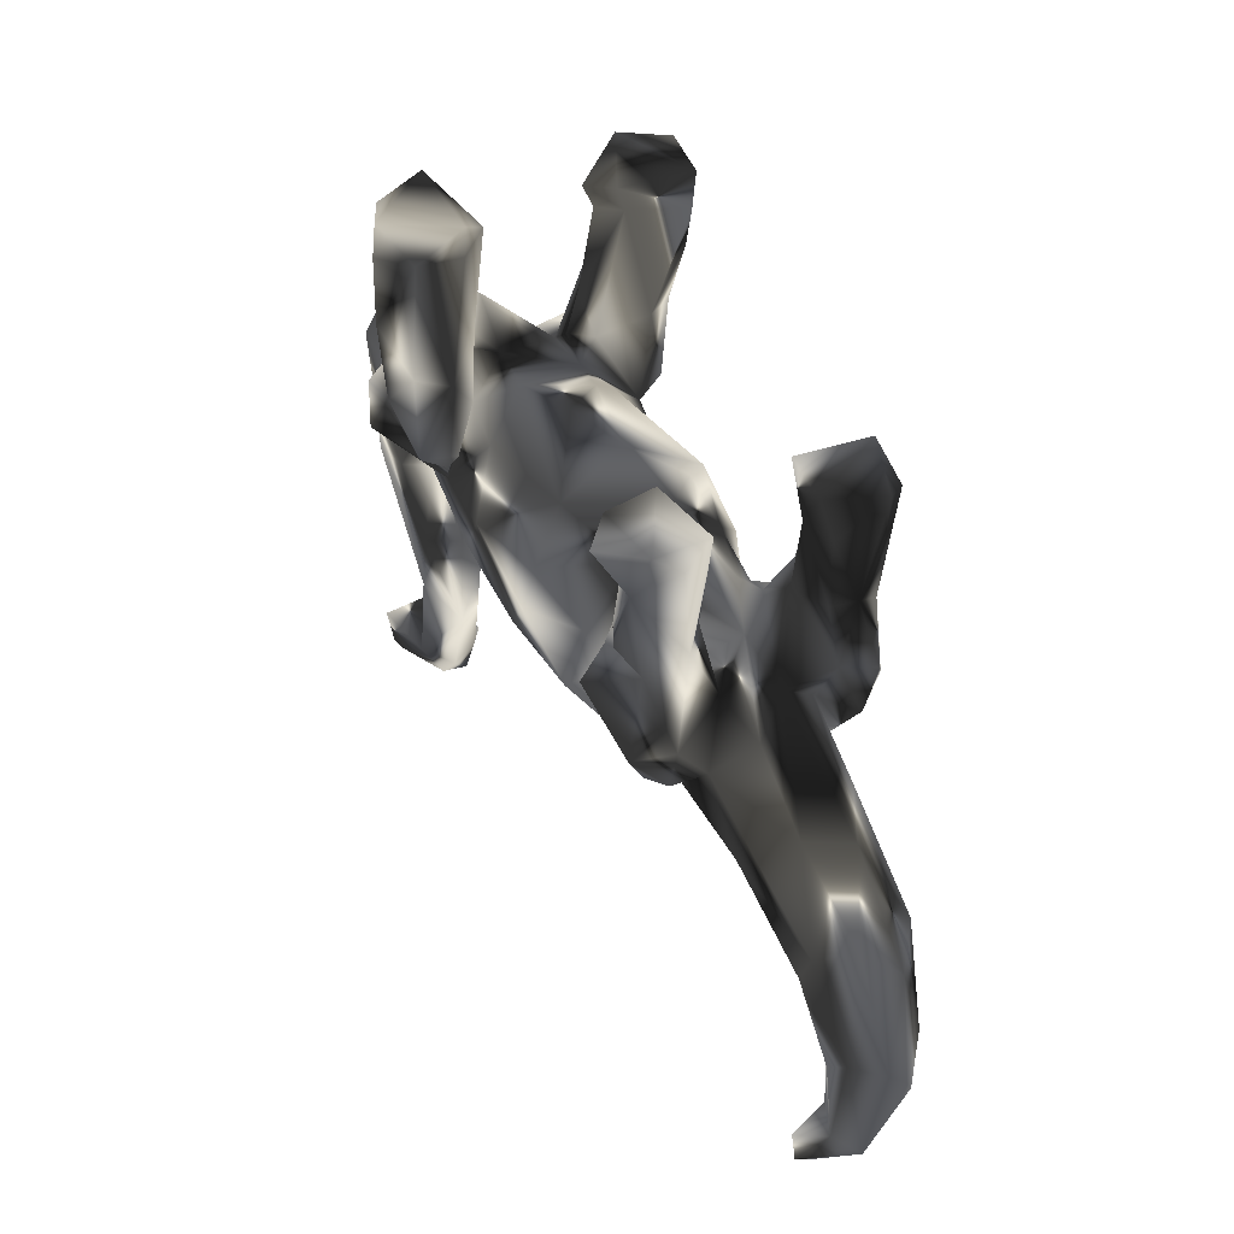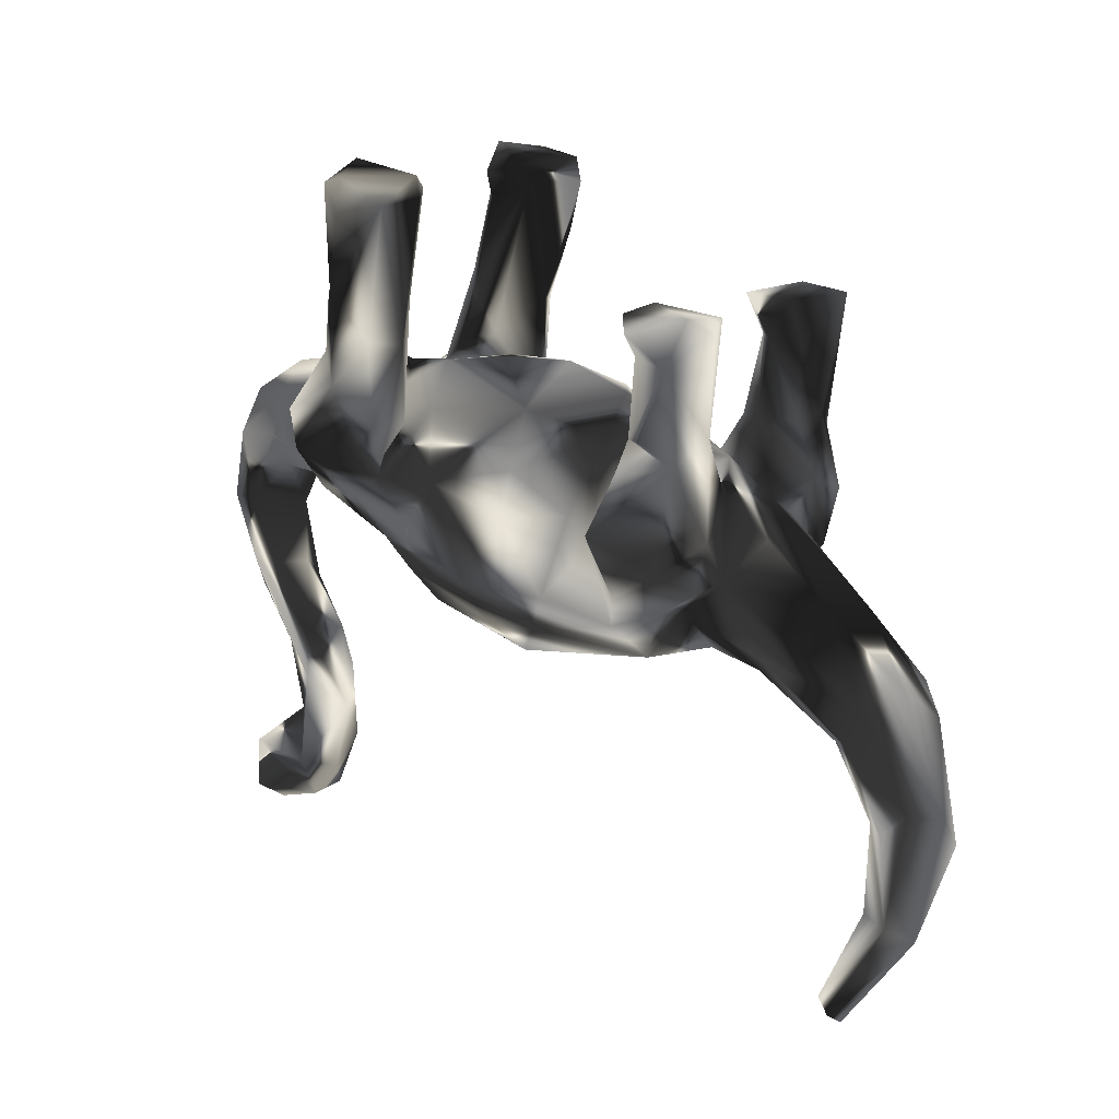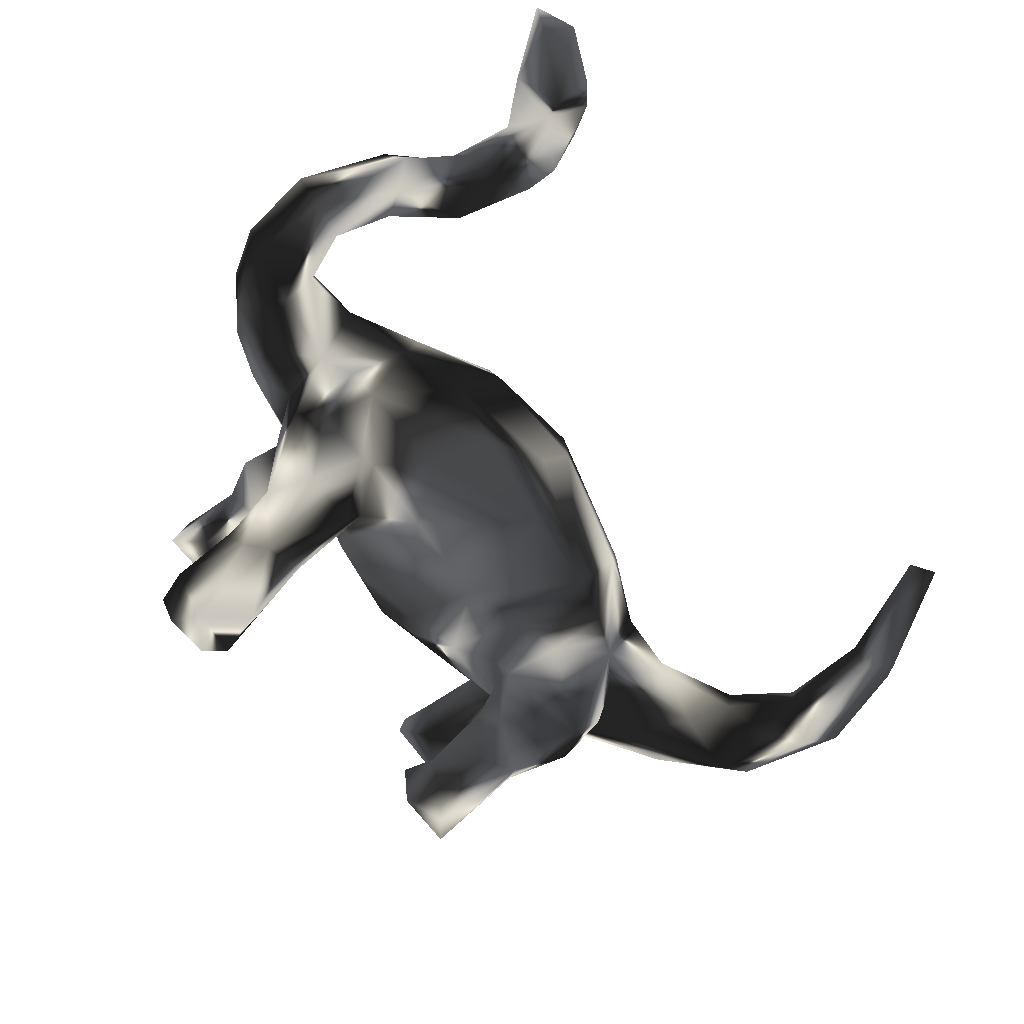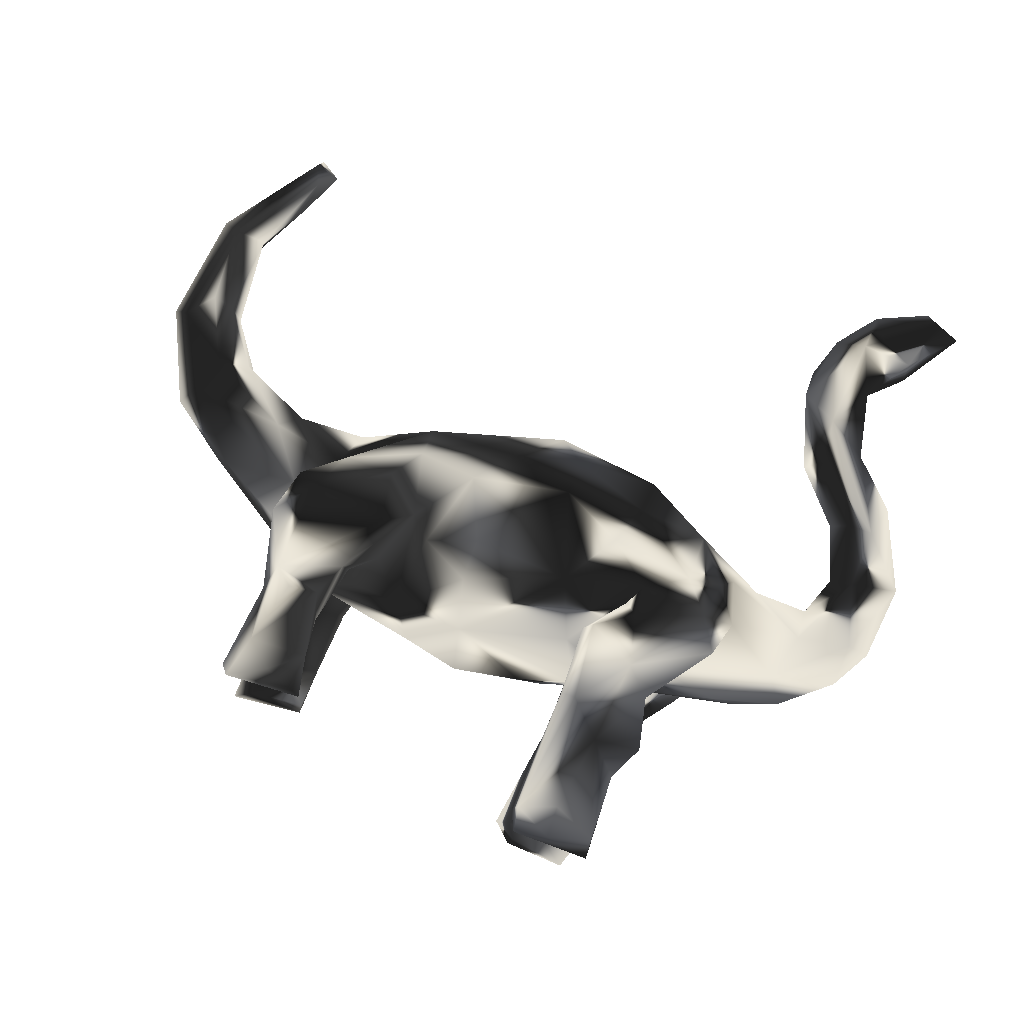
<metadata>
{"format":"obj","ext":"obj","renderer":"f3d","projection":"perspective","resolution":1024,"background":"white","views":[{"elev":41.8,"azim":60.5,"up":"+Y"},{"elev":18.8,"azim":42.6,"up":"+Y"},{"elev":-73.9,"azim":-55.1,"up":"+Z"},{"elev":74.6,"azim":-164.1,"up":"+Z"}]}
</metadata>
<code>
v 0.6958 -0.4704 0.01714
v 0.7308 -0.2807 0.01489
v 0.664 -0.4933 -0.02994
v 0.7253 -0.3319 -0.02448
v 0.635 -0.4542 -0.03787
v 0.6996 -0.2709 0.05626
v 0.6881 -0.1603 -0.02521
v 0.6653 -0.4508 0.04657
v 0.687 -0.2798 -0.05803
v 0.5655 -0.6248 0.02764
v 0.6656 -0.1131 0.02674
v 0.6595 -0.3128 0.05693
v 0.5733 -0.5482 -0.02164
v 0.6295 -0.3081 0.03743
v 0.6154 -0.4513 0.02334
v 0.6201 -0.3067 -0.02092
v 0.6323 -0.1352 0.07179
v 0.6105 -0.1882 0.07296
v 0.5638 -0.6496 -0.006648
v 0.6331 -0.2355 -0.0616
v 0.552 -0.5906 0.02525
v 0.5274 -0.6202 -0.001669
v 0.5658 -0.21 0.03431
v 0.6358 -0.132 -0.06724
v 0.5737 -0.03884 -0.02536
v 0.5485 -0.02475 0.03929
v 0.4718 -0.1058 0.07939
v 0.5574 -0.2039 -0.02905
v 0.5218 -0.1351 -0.07054
v 0.4094 -0.0107 0.08339
v 0.4482 -0.1498 -0.0239
v 0.4416 -0.1382 0.04428
v 0.3889 -0.05128 -0.08961
v 0.4876 -0.03562 -0.07467
v 0.4083 0.05016 -0.06463
v 0.4257 0.07295 -0.1468
v 0.3966 -0.01946 0.1307
v 0.4266 0.1013 -0.08539
v 0.4092 -0.0111 -0.1377
v 0.3472 -0.06913 0.08855
v 0.4426 0.04378 0.03292
v 0.4213 0.05783 0.1349
v 0.3901 0.09148 0.05826
v 0.4139 0.1843 -0.1159
v 0.3976 0.1757 -0.08454
v 0.4343 0.3505 -0.1355
v 0.3323 -0.09147 -0.07866
v 0.3928 0.1569 -0.1572
v 0.4001 0.1896 0.108
v 0.3905 0.3448 0.07467
v 0.4216 0.3383 0.1303
v 0.3879 0.02255 -0.177
v 0.3786 0.1562 0.1588
v 0.3307 -0.1442 0.007623
v 0.411 0.08452 -0.01466
v 0.3574 0.2867 -0.06755
v 0.3931 0.3458 -0.06448
v 0.4047 0.2821 -0.08035
v 0.3412 0.1149 0.05842
v 0.4045 0.3598 0.1636
v 0.2079 -0.185 -0.02015
v 0.3848 0.3117 -0.187
v 0.3548 0.186 0.06924
v 0.3461 0.1886 0.1794
v 0.3598 0.007379 0.1669
v 0.3401 0.1704 -0.06736
v 0.2369 0.05914 -0.1543
v 0.2878 0.3516 0.08917
v 0.3008 0.1815 0.1549
v 0.2286 0.08141 0.08843
v 0.2586 0.1291 0.05131
v 0.3023 0.1279 -0.1475
v 0.38 0.2914 0.1778
v 0.328 -0.06773 0.1266
v 0.3361 0.1913 -0.1725
v 0.3342 0.3369 0.2033
v 0.2839 0.16 -0.1099
v 0.3195 0.3397 -0.1898
v 0.2649 -0.1145 -0.08827
v 0.3417 0.2854 -0.1697
v 0.192 -0.1252 -0.0835
v 0.3044 0.3397 -0.08298
v 0.2998 0.2151 0.08833
v 0.2737 0.1254 0.1511
v 0.2703 0.1176 0.09929
v 0.2908 0.2875 0.1315
v 0.3025 0.2755 -0.1256
v 0.2562 0.0958 -0.08367
v 0.2092 -0.1235 0.08155
v 0.3237 0.3081 0.07371
v 0.2451 -0.06236 0.1219
v 0.1883 -0.006496 0.1055
v 0.2329 0.03443 0.1634
v 0.2491 -0.02705 -0.1424
v 0.2976 0.351 0.165
v 0.05332 -0.1671 0.07644
v 0.2239 0.08496 -0.08657
v 0.3512 0.1351 0.002795
v 0.2662 0.1428 -0.0398
v 0.2123 -0.1912 0.005153
v 0.1856 -0.004278 -0.1081
v 0.1538 0.03293 0.1118
v 0.1632 0.1315 -0.07778
v 0.1783 0.1432 0.06127
v -0.02093 -0.2372 0.01373
v 0.1064 -0.09695 0.1167
v -0.02238 -0.1941 -0.05022
v 0.00143 -0.2307 -0.02389
v 0.06582 0.02107 0.1545
v 0.05226 -0.1314 -0.1082
v 0.1518 0.1855 -0.01396
v 0.05835 0.1649 0.09356
v 0.1029 0.1774 -0.06853
v 0.06474 0.1507 -0.111
v 0.0545 0.2162 -0.001655
v 0.07159 0.08747 0.1379
v 0.07617 0.03022 -0.1569
v -0.06083 -0.1942 0.04883
v -0.1157 -0.142 -0.09236
v -0.1458 -0.04353 -0.1264
v -0.05904 -0.1189 0.1063
v -0.05782 0.2057 0.01458
v -0.07552 0.03523 -0.1437
v -0.09476 0.03824 0.1365
v -0.1896 -0.1284 0.08719
v -0.1987 -0.1987 0.02047
v -0.211 -0.1501 -0.05739
v -0.1768 -0.212 -0.01377
v -0.1587 0.1243 -0.1793
v -0.16 -0.05439 0.1201
v -0.1471 0.1131 0.1323
v -0.1253 0.1318 0.09669
v -0.1106 0.4391 -0.09489
v -0.1272 0.2536 -0.1444
v -0.114 0.1613 -0.0846
v -0.1006 0.1919 -0.04673
v -0.1424 0.2301 0.1371
v -0.1411 0.1081 -0.1362
v -0.1751 0.2075 -0.08864
v -0.1856 0.1597 0.08988
v -0.1674 0.2397 0.1806
v -0.1543 0.2489 -0.1865
v -0.1149 0.4401 0.126
v -0.1246 0.4641 -0.0921
v -0.08378 0.4324 -0.1768
v -0.1547 0.189 0.03547
v -0.1643 0.1119 0.1793
v -0.1782 0.169 -0.06576
v -0.1722 0.4214 -0.2196
v -0.1109 0.359 -0.1853
v -0.1256 0.4401 0.188
v -0.2082 0.04714 0.1214
v -0.1705 0.4508 -0.06722
v -0.1982 0.04273 -0.1156
v -0.1792 0.2817 0.08604
v -0.128 0.4736 0.1176
v -0.1136 0.4625 -0.2
v -0.2272 0.07257 0.1578
v -0.2495 0.1706 0.01341
v -0.228 0.1857 -0.07281
v -0.2139 0.2579 -0.08337
v -0.2281 0.01036 0.1113
v -0.1513 0.4486 0.08149
v -0.2532 0.2057 0.08096
v -0.3395 0.0456 0.1716
v -0.25 0.1263 -0.1812
v -0.1907 0.468 -0.2117
v -0.1879 0.4266 0.2159
v -0.2261 0.04586 -0.1459
v -0.1809 0.4058 -0.08908
v -0.1959 0.2563 -0.2053
v -0.2991 -0.02682 -0.1034
v -0.3083 -0.1285 0.01462
v -0.2256 0.2899 -0.1909
v -0.1855 0.4766 0.2114
v -0.3207 0.0488 -0.1725
v -0.3146 -0.1072 -0.0354
v -0.3007 -0.02823 0.09973
v -0.2159 0.3218 0.08424
v -0.2174 0.3033 0.2051
v -0.3561 0.08358 -0.1768
v -0.2435 0.2903 -0.114
v -0.2387 0.4257 -0.1527
v -0.2413 0.1628 0.1854
v -0.2162 0.4813 -0.1406
v -0.2791 0.1426 -0.0827
v -0.2549 0.4831 0.1127
v -0.2706 0.2114 -0.1537
v -0.2542 0.4562 0.1771
v -0.2803 0.2046 0.1599
v -0.2462 0.3122 -0.159
v -0.2205 0.4248 0.08651
v -0.4235 -0.493 -0.01041
v -0.293 0.2885 0.1396
v -0.2602 0.343 0.1322
v -0.4199 -0.4397 0.0118
v -0.4504 -0.5536 0.01294
v -0.5116 -0.6226 0.006307
v -0.3786 -0.06326 0.02377
v -0.4823 -0.601 -0.0213
v -0.319 0.1532 0.1409
v -0.3497 -0.02348 -0.1195
v -0.476 -0.3942 0.04692
v -0.4692 -0.3949 -0.04674
v -0.3555 -0.03023 0.1067
v -0.3368 0.1374 -0.1545
v -0.3774 0.09097 -0.09683
v -0.3688 0.1002 0.1572
v -0.4999 -0.5484 0.04622
v -0.3913 0.03103 0.1018
v -0.4243 -0.06232 -0.00344
v -0.2881 0.1334 0.07825
v -0.5278 -0.5592 0.06586
v -0.6191 -0.6266 0.04008
v -0.3971 0.009209 -0.09111
v -0.5046 -0.5346 -0.04782
v -0.4501 -0.3137 -0.009116
v -0.5079 0.01534 0.07427
v -0.5274 -0.4694 0.01302
v -0.4813 -0.3165 0.03768
v -0.5269 -0.3948 -0.0187
v -0.3927 0.1485 0.02398
v -0.5171 -0.5661 -0.06214
v -0.5804 -0.5259 0.06678
v -0.6001 -0.6555 0.002331
v -0.5211 -0.2157 -0.001784
v -0.5414 -0.3493 0.02369
v -0.4344 0.1345 -0.04738
v -0.6277 -0.6139 -0.04843
v -0.5057 0.1245 0.01017
v -0.5892 -0.2077 0.05209
v -0.4596 0.07501 -0.08898
v -0.5478 -0.2152 0.03839
v -0.5873 -0.5311 -0.02822
v -0.5116 0.002534 -0.07462
v -0.5107 -0.04179 0.03959
v -0.512 -0.048 -0.03535
v -0.548 -0.26 -0.05026
v -0.6624 -0.6228 -0.000737
v -0.5467 -0.1253 -0.02492
v -0.4804 0.09224 0.07093
v -0.6103 -0.2692 0.0168
v -0.6107 -0.1358 -0.0605
v -0.5487 0.07753 -0.05829
v -0.5858 -0.2974 -0.02316
v -0.5767 -0.1069 0.05915
v -0.5969 0.001425 0.05926
v -0.606 -0.005556 -0.05899
v -0.5906 0.0666 0.02517
v -0.6381 -0.005752 -0.004786
v -0.6573 -0.1237 0.0282
v -0.6608 -0.1325 -0.02411
f 208 201 212
f 205 178 165
f 175 187 189
f 69 73 86
f 180 195 194
f 65 42 53
f 65 53 93
f 147 137 141
f 130 124 162
f 152 147 158
f 152 158 162
f 158 165 162
f 158 184 165
f 106 109 121
f 121 109 124
f 121 124 130
f 130 162 178
f 162 165 178
f 165 208 210
f 165 210 205
f 125 121 130
f 60 76 73
f 76 60 95
f 76 95 86
f 175 151 156
f 151 175 168
f 189 168 175
f 180 151 168
f 180 168 189
f 64 73 69
f 141 137 151
f 141 151 180
f 190 180 194
f 184 141 180
f 184 180 190
f 147 141 184
f 158 147 184
f 184 190 208
f 165 184 208
f 145 134 150
f 78 80 87
f 62 46 48
f 46 44 48
f 144 157 185
f 145 157 144
f 133 145 144
f 87 82 78
f 57 46 78
f 166 169 176
f 188 181 206
f 181 166 176
f 166 129 169
f 166 181 188
f 171 166 188
f 129 166 171
f 174 171 188
f 142 129 171
f 142 171 150
f 48 75 62
f 149 174 183
f 149 171 174
f 150 171 149
f 62 80 78
f 62 75 80
f 185 167 183
f 167 149 183
f 157 167 185
f 157 149 167
f 145 150 149
f 145 149 157
f 46 62 78
f 234 223 229
f 235 237 243
f 172 127 177
f 172 119 127
f 110 107 119
f 244 235 248
f 235 243 248
f 232 235 244
f 172 177 202
f 120 119 172
f 232 215 235
f 101 79 81
f 29 31 47
f 24 20 29
f 24 9 20
f 228 232 244
f 232 207 215
f 228 207 232
f 123 154 138
f 207 186 206
f 39 33 47
f 110 119 120
f 101 81 117
f 94 79 101
f 124 112 132
f 102 104 116
f 92 104 102
f 231 246 251
f 218 241 247
f 96 106 121
f 125 130 178
f 125 178 173
f 173 178 205
f 205 210 199
f 118 96 121
f 121 125 118
f 236 218 246
f 246 218 247
f 213 209 224
f 49 51 73
f 73 51 60
f 51 50 60
f 60 68 95
f 151 143 156
f 156 187 175
f 86 73 76
f 68 86 95
f 195 180 189
f 192 195 187
f 187 195 189
f 53 49 73
f 53 73 64
f 83 69 86
f 143 151 137
f 70 104 92
f 70 71 104
f 84 85 70
f 30 41 43
f 42 30 43
f 179 155 164
f 155 140 164
f 155 137 140
f 116 104 112
f 59 70 85
f 42 43 49
f 179 164 194
f 195 179 194
f 83 59 85
f 63 59 83
f 43 59 63
f 49 43 63
f 163 155 179
f 143 137 155
f 163 143 155
f 90 63 83
f 50 49 63
f 179 195 192
f 192 163 179
f 90 86 68
f 90 83 86
f 50 63 90
f 51 49 50
f 187 163 192
f 156 163 187
f 156 143 163
f 68 50 90
f 68 60 50
f 47 33 29
f 34 29 33
f 24 29 34
f 186 207 228
f 135 123 138
f 34 33 35
f 160 182 186
f 148 160 186
f 148 139 160
f 148 138 139
f 148 135 138
f 135 148 136
f 101 117 103
f 97 101 103
f 97 67 101
f 97 88 67
f 99 88 97
f 33 39 35
f 39 38 35
f 160 161 182
f 160 139 161
f 136 114 135
f 113 103 114
f 99 97 103
f 88 66 77
f 35 38 55
f 139 133 161
f 77 66 87
f 38 45 66
f 182 188 186
f 138 134 139
f 77 72 88
f 229 225 239
f 223 225 229
f 223 198 225
f 21 15 13
f 21 13 22
f 220 217 226
f 203 220 231
f 220 233 231
f 203 231 227
f 227 231 242
f 245 227 242
f 19 1 10
f 196 217 220
f 196 220 203
f 221 227 245
f 10 21 22
f 209 196 203
f 219 203 227
f 219 227 221
f 197 193 196
f 197 196 209
f 209 203 219
f 209 219 224
f 224 219 234
f 197 198 200
f 198 197 209
f 198 209 213
f 198 213 214
f 214 213 224
f 224 234 239
f 198 214 225
f 239 225 214
f 214 224 239
f 216 200 223
f 200 198 223
f 216 234 219
f 234 216 223
f 200 216 193
f 193 197 200
f 221 216 219
f 204 193 216
f 221 204 216
f 196 193 204
f 19 10 22
f 13 19 22
f 3 19 13
f 238 221 245
f 204 221 238
f 217 196 204
f 19 3 1
f 245 242 252
f 217 204 238
f 5 3 13
f 245 252 243
f 238 245 243
f 94 47 79
f 129 138 169
f 114 117 123
f 67 94 101
f 52 94 67
f 52 47 94
f 39 47 52
f 188 206 186
f 135 114 123
f 114 103 117
f 88 72 67
f 52 67 72
f 36 39 52
f 38 39 36
f 134 129 142
f 48 52 72
f 36 52 48
f 38 36 44
f 191 188 182
f 174 188 191
f 72 77 75
f 48 72 75
f 44 36 48
f 75 77 87
f 80 75 87
f 182 183 191
f 145 133 134
f 150 134 142
f 183 174 191
f 14 18 23
f 55 38 66
f 115 113 114
f 20 28 29
f 98 99 111
f 111 113 115
f 55 66 88
f 55 88 98
f 99 98 88
f 99 103 111
f 111 103 113
f 115 114 136
f 115 136 122
f 122 136 146
f 146 136 148
f 26 25 55
f 25 34 35
f 55 25 35
f 146 148 159
f 159 148 186
f 159 186 228
f 11 7 25
f 7 24 25
f 25 24 34
f 222 159 228
f 228 244 230
f 7 9 24
f 29 28 31
f 47 31 54
f 47 54 61
f 47 61 79
f 230 244 249
f 2 4 7
f 7 4 9
f 20 16 28
f 28 16 23
f 54 100 61
f 79 61 81
f 31 32 54
f 31 23 32
f 23 27 32
f 23 18 27
f 2 11 6
f 241 230 249
f 241 222 230
f 6 11 17
f 17 11 26
f 11 25 26
f 30 26 41
f 41 26 55
f 112 122 146
f 112 115 122
f 104 111 112
f 104 71 98
f 59 71 70
f 59 98 71
f 43 98 59
f 43 41 98
f 41 55 98
f 112 111 115
f 104 98 111
f 234 229 239
f 28 23 31
f 2 7 11
f 222 228 230
f 89 106 96
f 12 6 18
f 247 241 249
f 210 241 218
f 89 92 106
f 100 74 89
f 32 40 54
f 18 6 17
f 210 212 241
f 208 212 210
f 162 140 152
f 92 102 106
f 89 91 92
f 54 40 100
f 40 74 100
f 30 74 40
f 27 30 40
f 32 27 40
f 27 17 30
f 27 18 17
f 212 159 222
f 162 132 140
f 162 124 132
f 17 26 30
f 164 159 212
f 140 159 164
f 140 146 159
f 137 131 140
f 140 132 146
f 132 112 146
f 12 18 14
f 241 212 222
f 66 45 56
f 38 44 45
f 161 170 182
f 133 170 161
f 84 70 92
f 164 212 201
f 30 37 74
f 42 49 53
f 53 64 69
f 84 69 83
f 85 84 83
f 53 69 84
f 53 84 93
f 194 164 190
f 93 84 92
f 102 116 109
f 116 112 124
f 131 137 147
f 190 164 201
f 208 190 201
f 42 37 30
f 37 42 65
f 37 65 74
f 109 116 124
f 152 131 147
f 131 152 140
f 74 65 91
f 74 91 89
f 91 65 93
f 91 93 92
f 102 109 106
f 66 56 87
f 45 58 56
f 45 44 58
f 170 153 183
f 87 56 82
f 58 57 56
f 44 46 58
f 153 185 183
f 144 185 153
f 133 153 170
f 153 133 144
f 56 57 82
f 57 78 82
f 46 57 58
f 110 120 123
f 181 202 215
f 176 202 181
f 176 172 202
f 169 172 176
f 154 120 172
f 117 81 110
f 207 181 215
f 206 181 207
f 154 172 169
f 138 154 169
f 154 123 120
f 117 110 123
f 170 183 182
f 139 134 133
f 217 238 226
f 15 5 13
f 240 238 243
f 226 238 240
f 5 15 16
f 9 3 5
f 4 1 3
f 243 252 248
f 128 173 177
f 128 126 173
f 127 128 177
f 127 108 128
f 119 107 127
f 107 108 127
f 108 105 128
f 9 5 16
f 4 3 9
f 248 252 250
f 237 240 243
f 237 236 240
f 211 236 237
f 215 211 237
f 173 199 211
f 177 173 211
f 81 108 107
f 61 108 81
f 61 100 108
f 20 9 16
f 244 248 250
f 215 237 235
f 215 177 211
f 249 244 250
f 81 107 110
f 202 177 215
f 10 8 21
f 1 8 10
f 252 242 251
f 242 231 251
f 1 4 2
f 250 252 251
f 199 210 218
f 199 218 211
f 236 211 218
f 247 249 250
f 1 2 6
f 16 14 23
f 96 100 89
f 100 96 105
f 125 173 126
f 173 205 199
f 251 246 247
f 251 247 250
f 8 1 6
f 8 6 12
f 14 8 12
f 100 105 108
f 105 96 118
f 128 105 126
f 105 118 126
f 126 118 125
f 240 236 246
f 8 14 15
f 16 15 14
f 226 240 233
f 233 240 246
f 233 246 231
f 21 8 15
f 220 226 233
f 134 138 129

</code>
